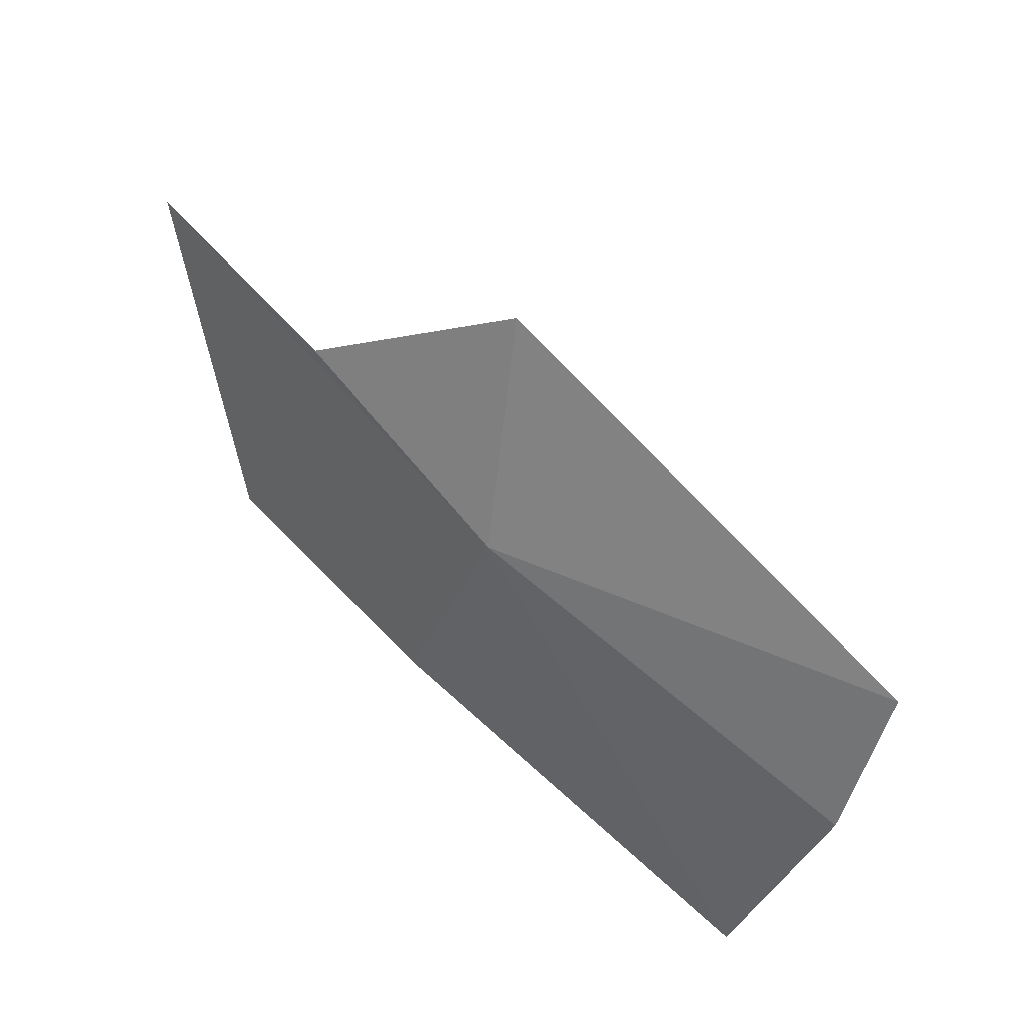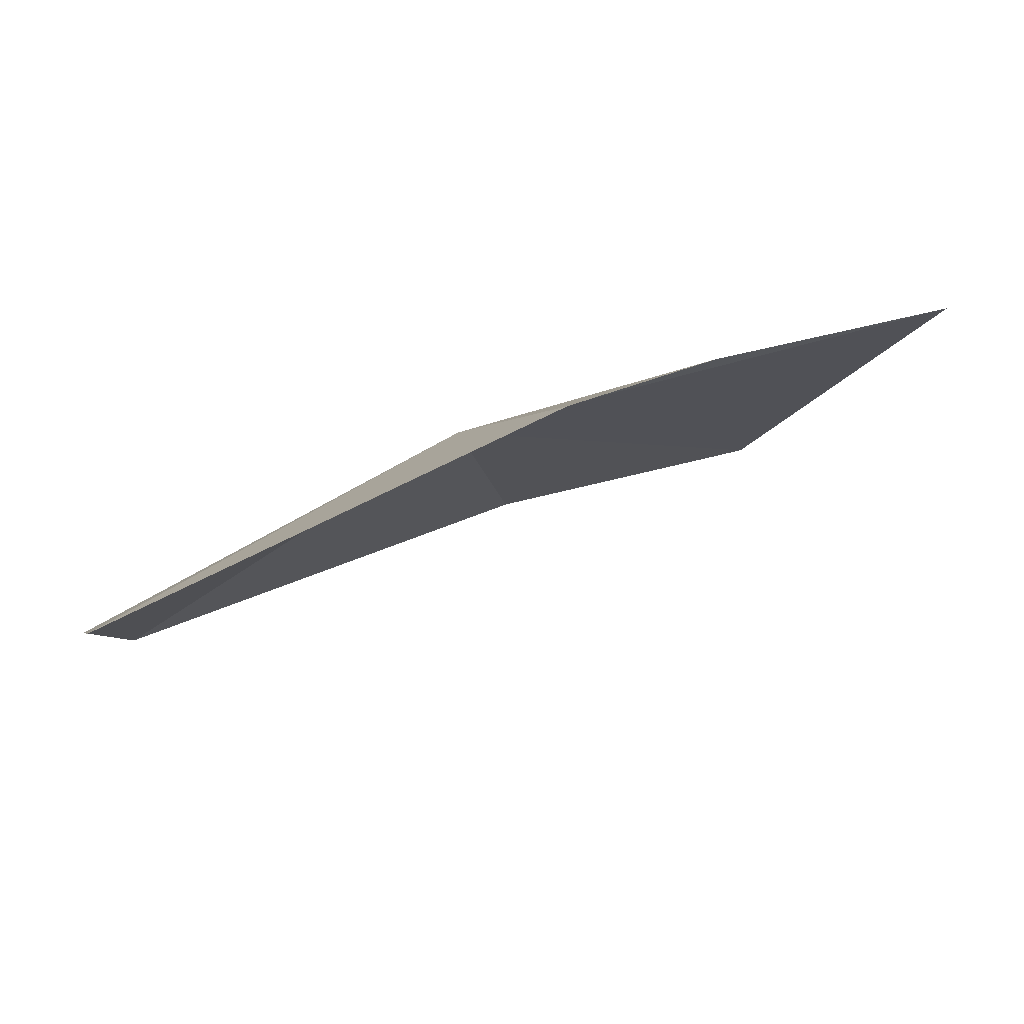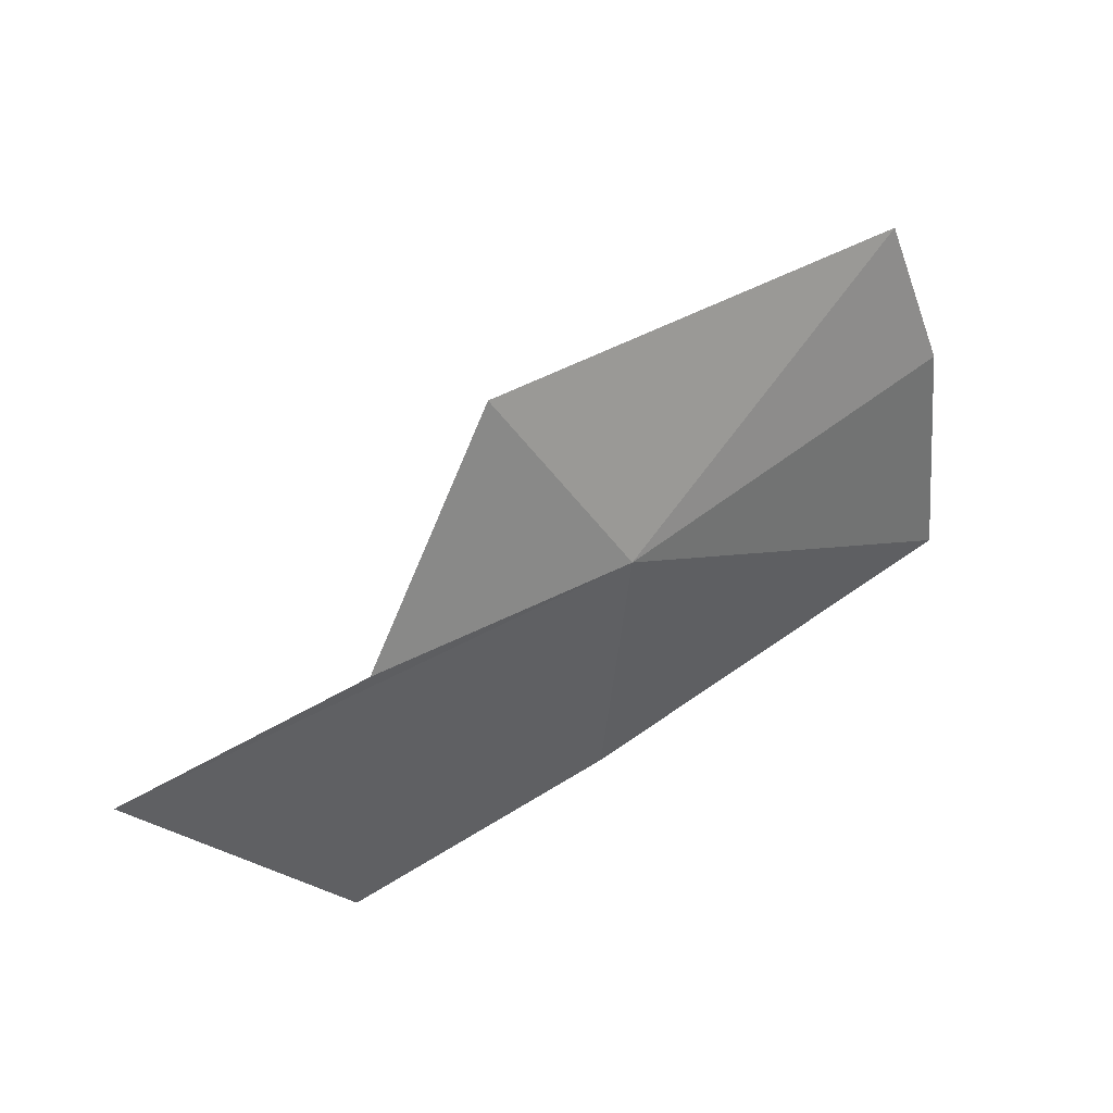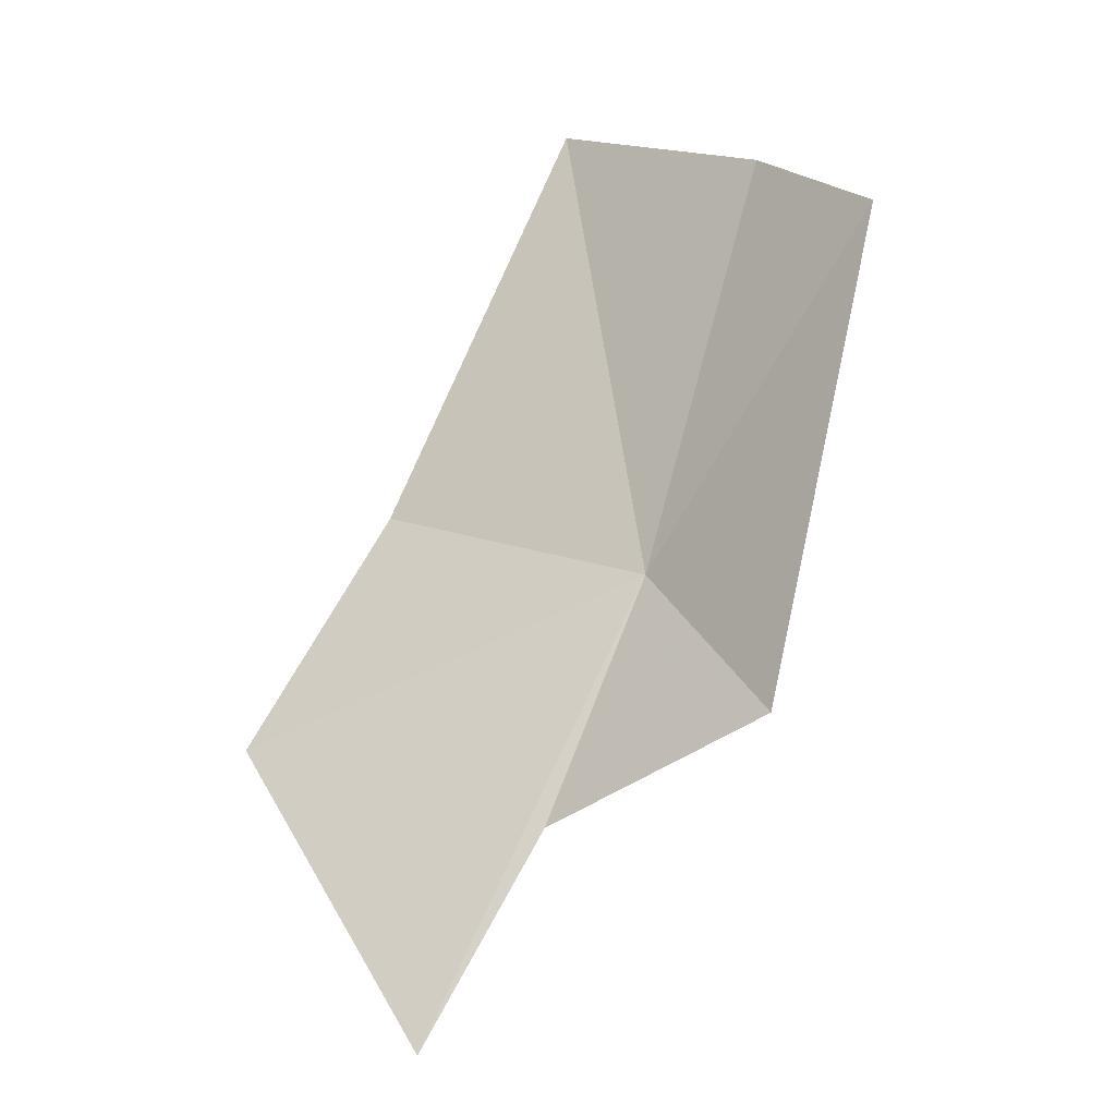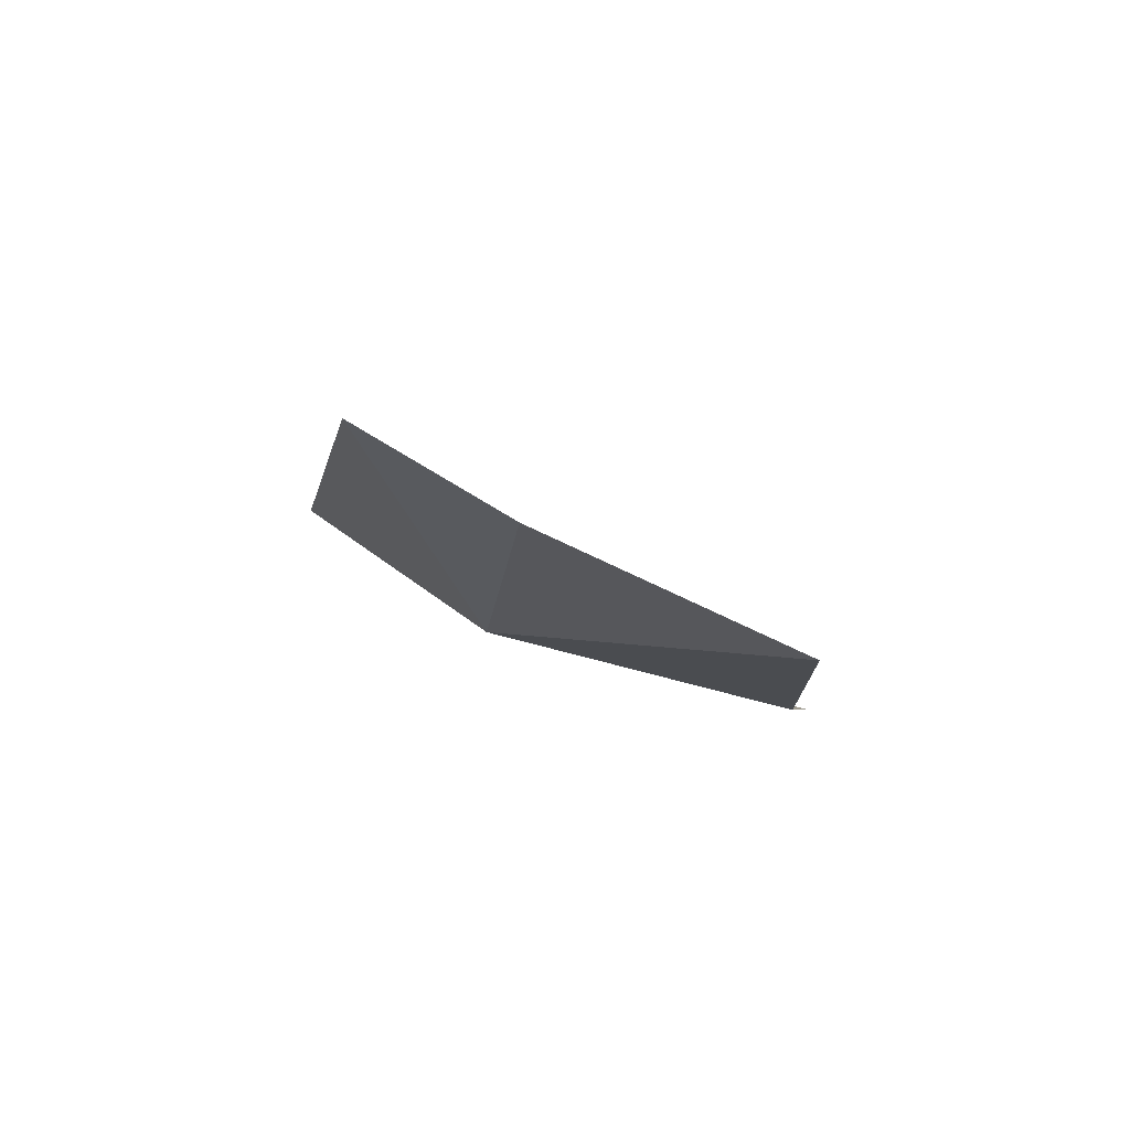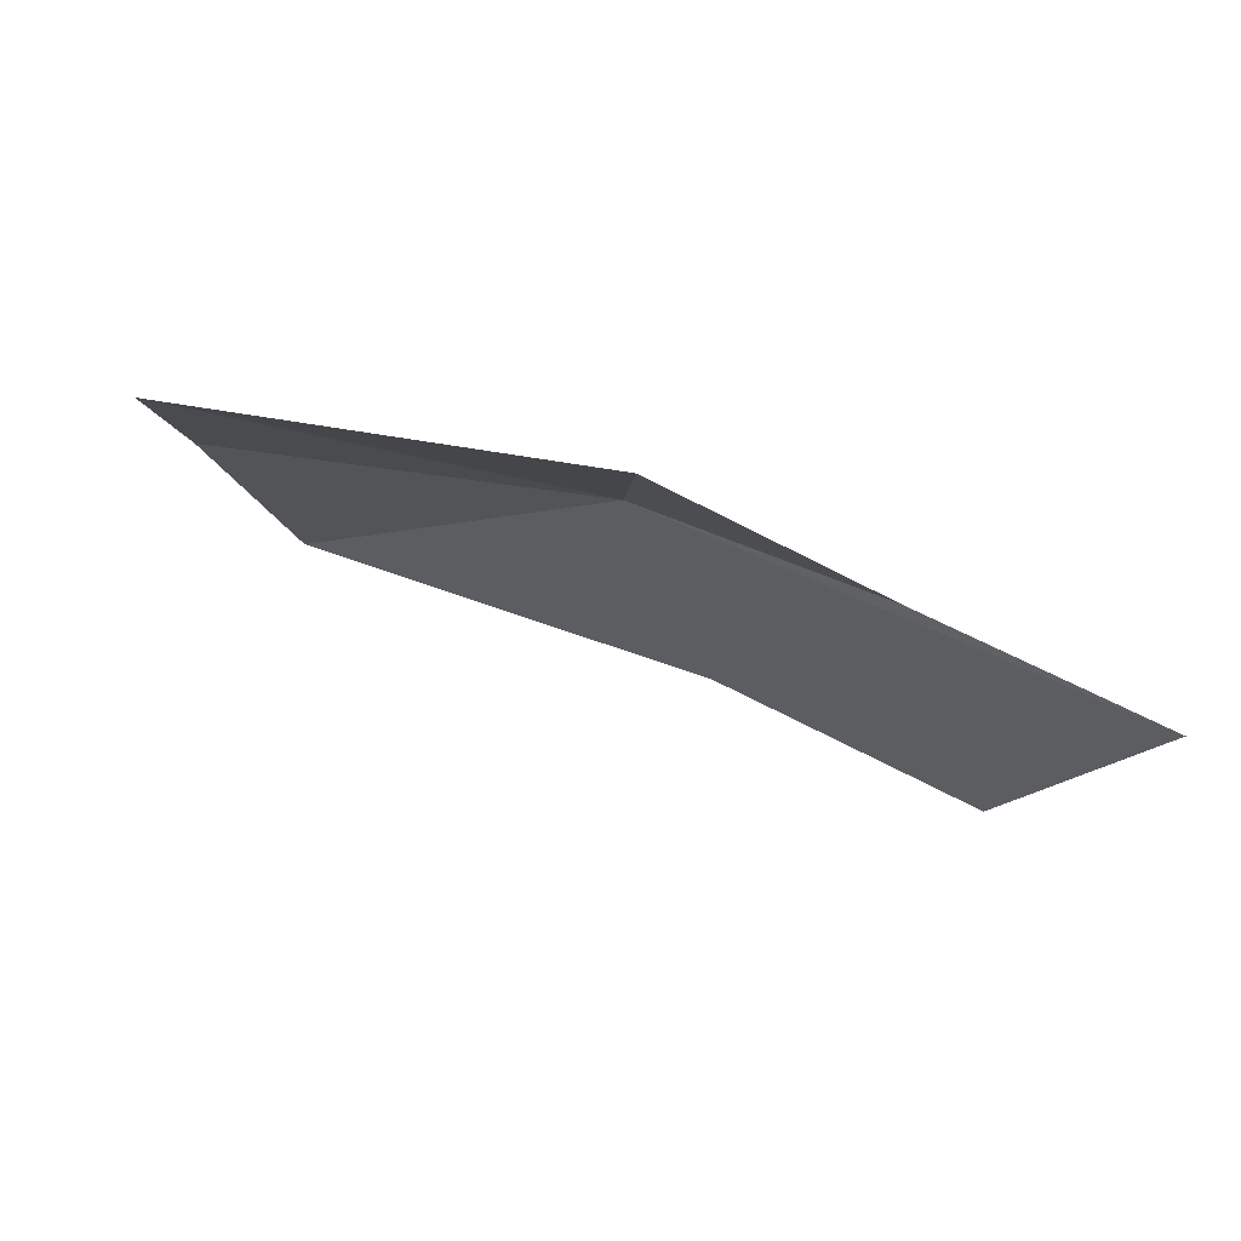
<metadata>
{"format":"obj","ext":"obj","renderer":"f3d","projection":"perspective","resolution":1024,"background":"white","views":[{"elev":61.1,"azim":66.5,"up":"+Z"},{"elev":61.9,"azim":-175.0,"up":"+Z"},{"elev":63.8,"azim":-12.2,"up":"+Z"},{"elev":55.9,"azim":-57.1,"up":"+Y"},{"elev":16.3,"azim":99.6,"up":"+Y"},{"elev":53.5,"azim":-129.2,"up":"+Z"}]}
</metadata>
<code>
v -39.32 122.1 50.62
v -37.45 123.1 50.1
v -37.44 122.6 48.94
v -39.53 121.7 49.16
v -37.68 123.5 50.85
v -40.89 121.2 49.16
v -39.89 122.5 51.64
v -41.8 121.2 50.9
v -40.61 121.6 50.85
f 1 3 2
f 1 4 3
f 1 2 5
f 1 6 4
f 1 8 6
f 1 7 9
f 1 9 8
f 1 5 7

</code>
